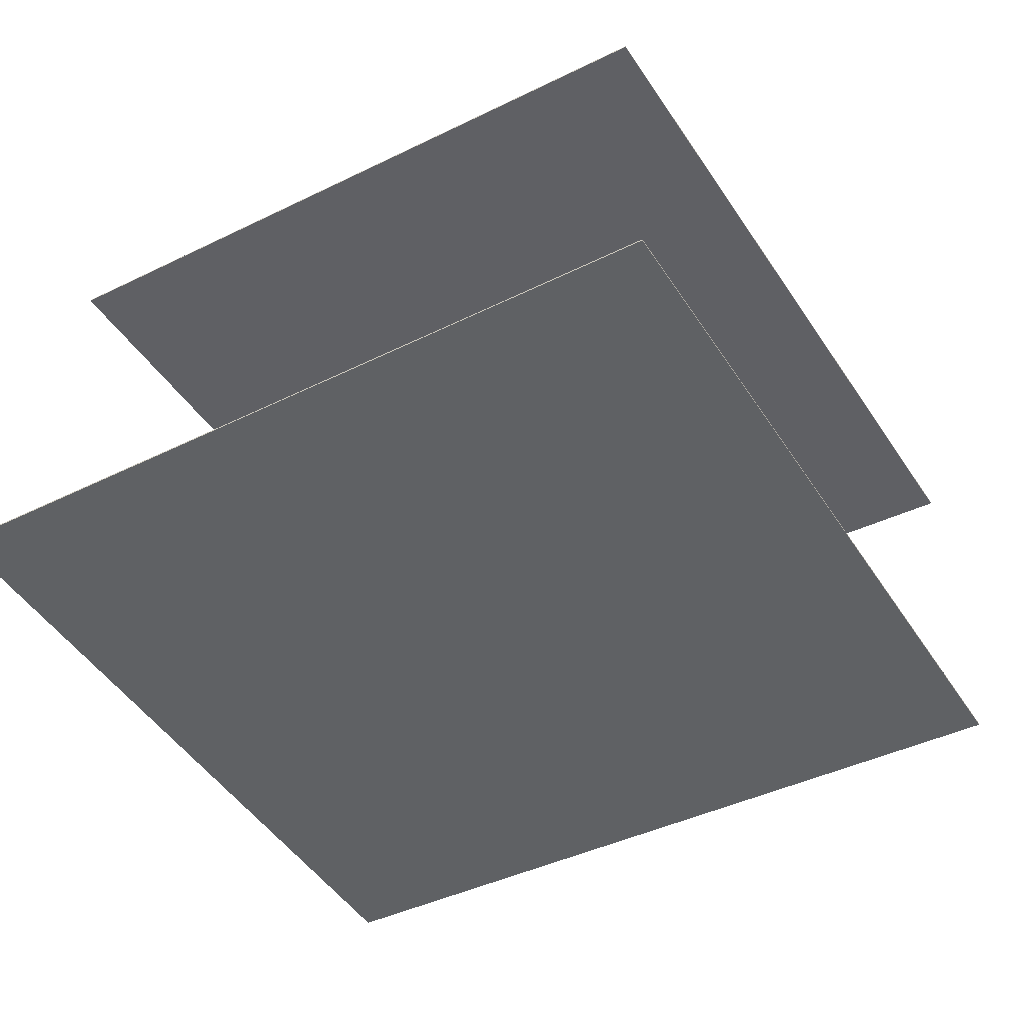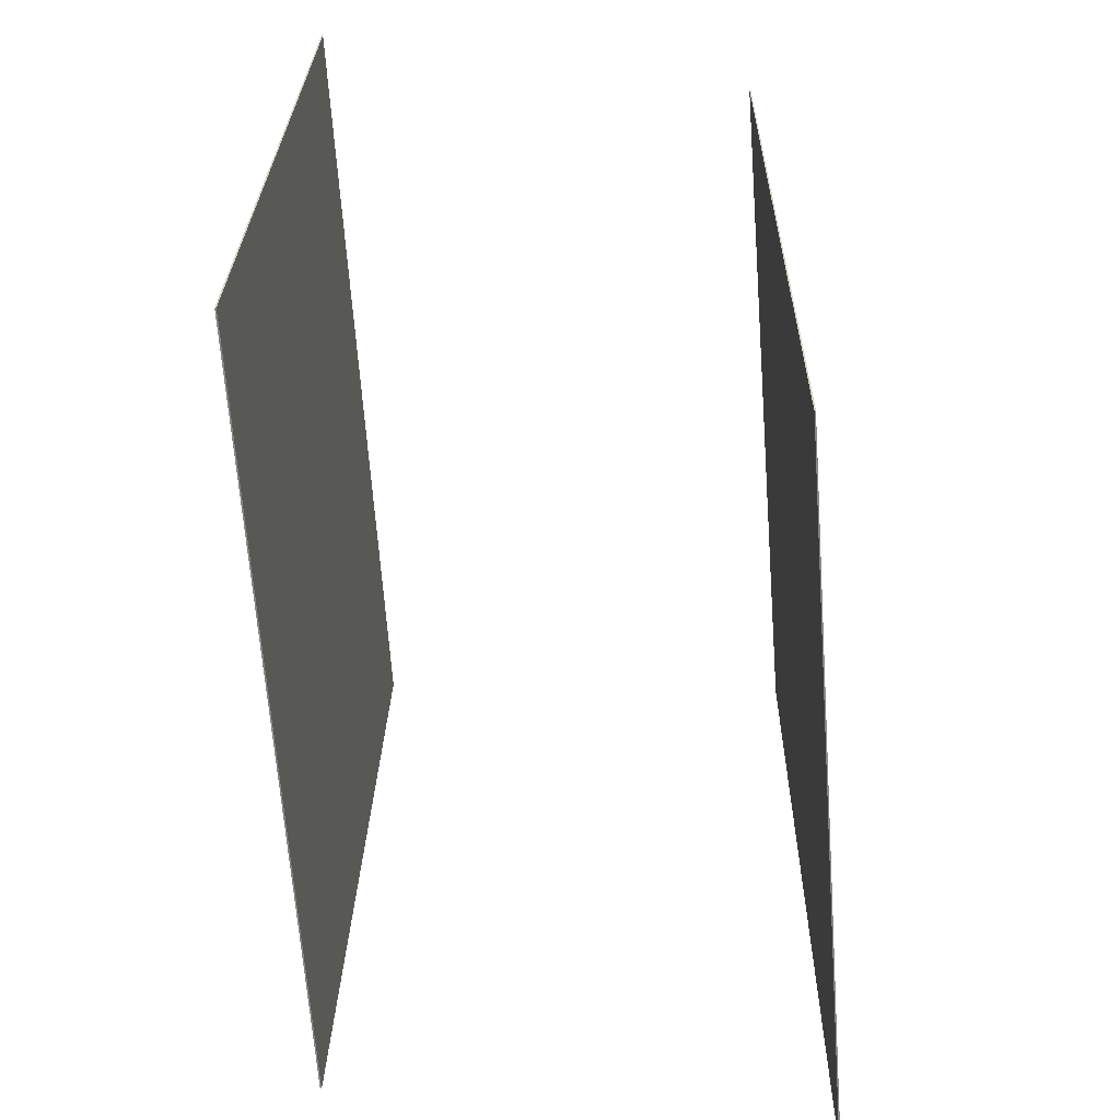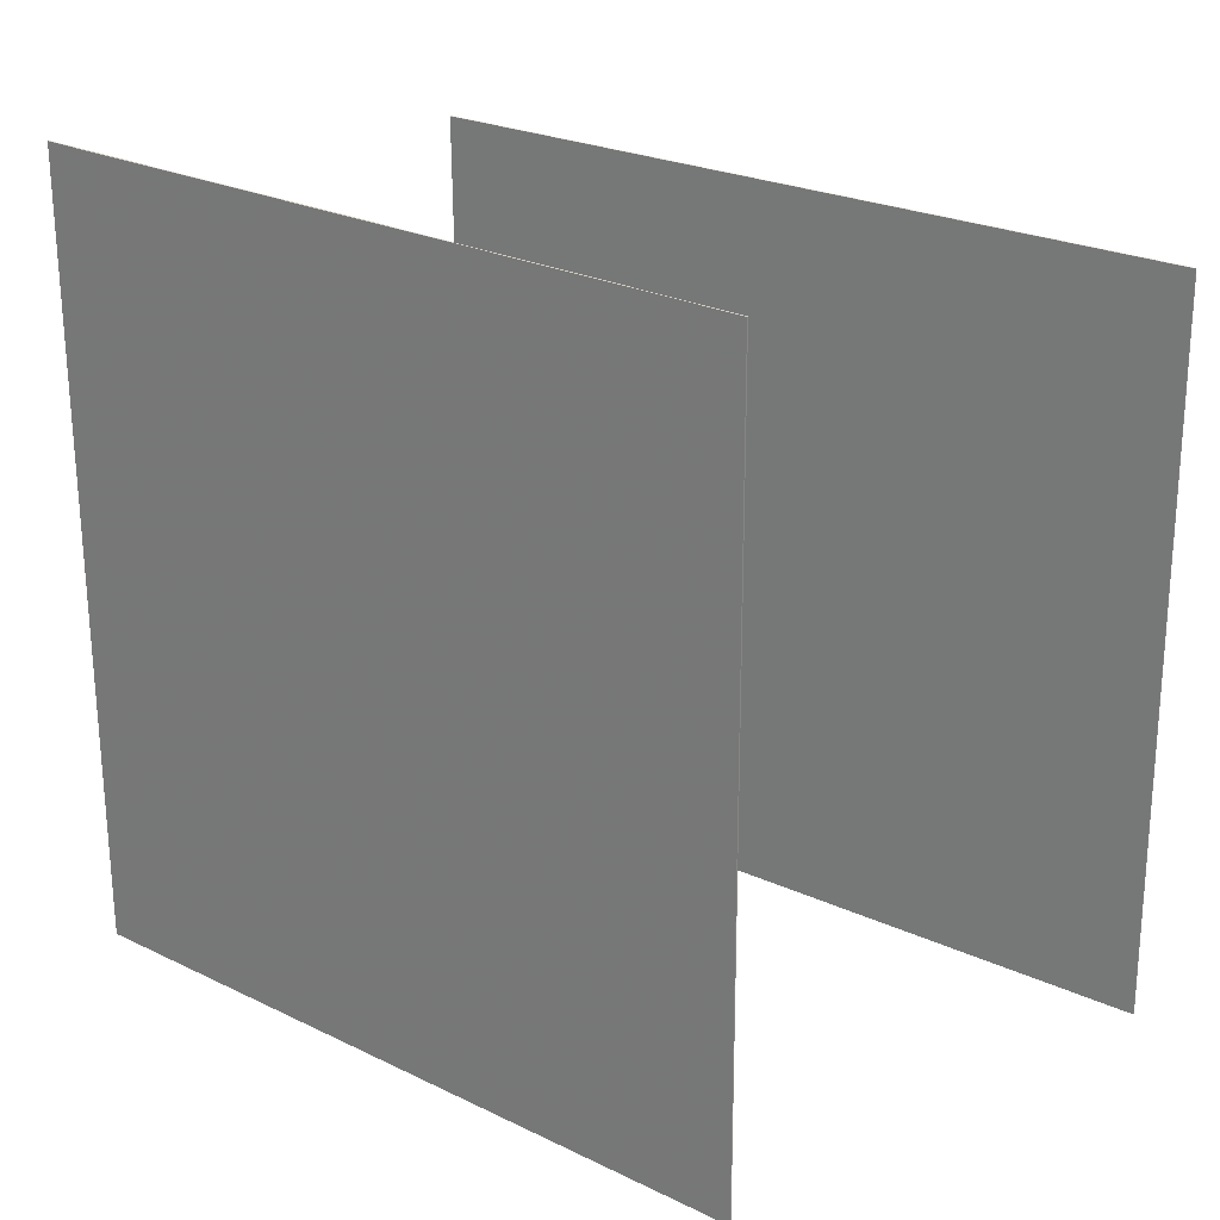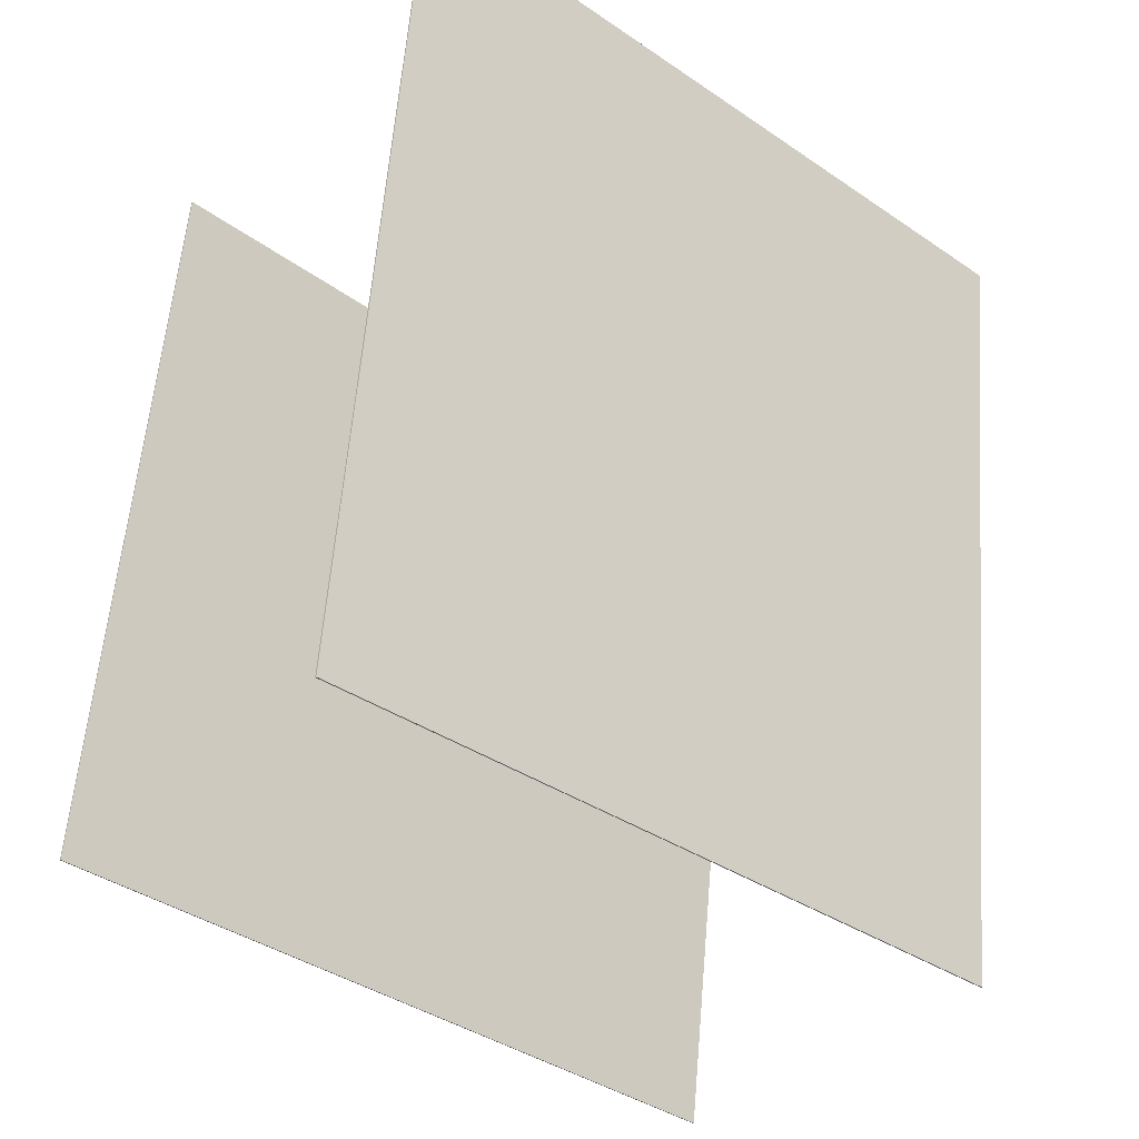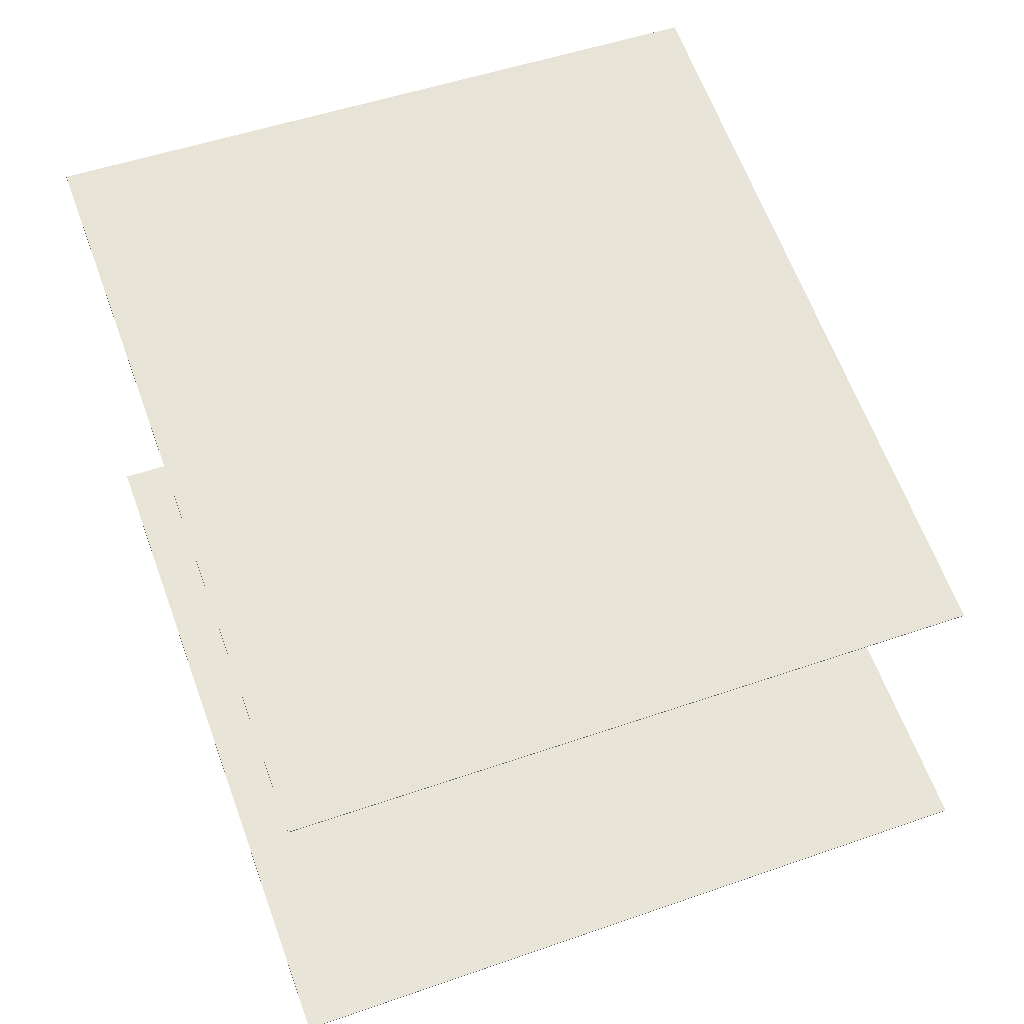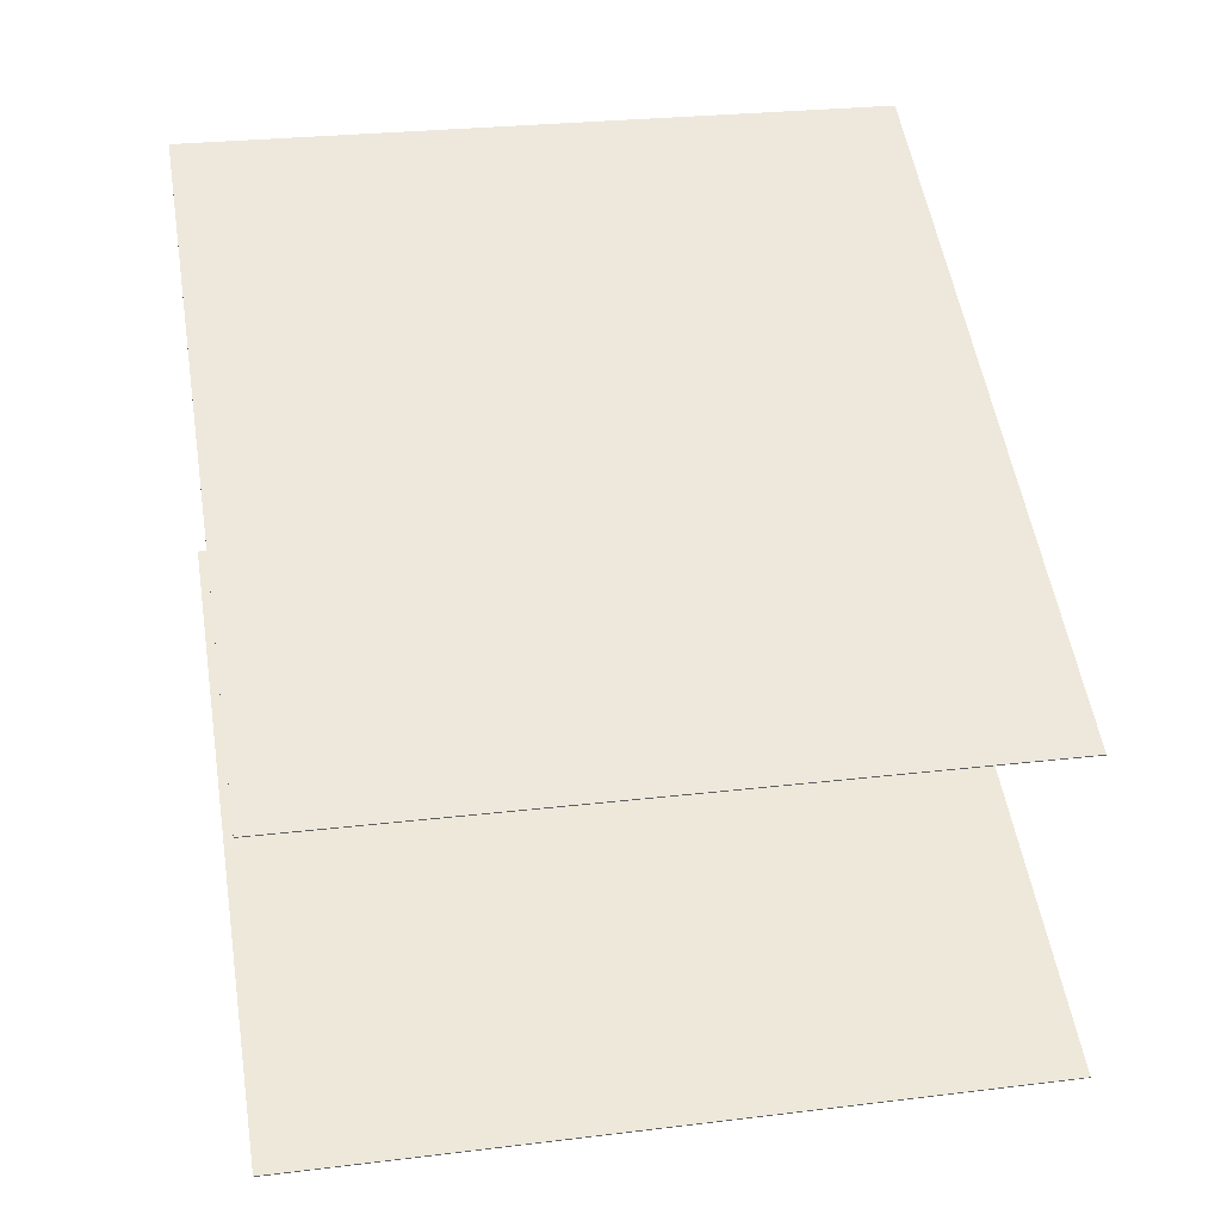
<metadata>
{"format":"obj","ext":"obj","renderer":"f3d","projection":"perspective","resolution":1024,"background":"white","views":[{"elev":-47.6,"azim":-56.0,"up":"+Y"},{"elev":25.3,"azim":92.2,"up":"+Z"},{"elev":20.4,"azim":38.8,"up":"+Z"},{"elev":-31.9,"azim":-41.7,"up":"+Z"},{"elev":62.5,"azim":-107.6,"up":"+Y"},{"elev":51.5,"azim":-96.6,"up":"+Y"}]}
</metadata>
<code>
v -0.5382 -0.3171 -0.4259
v -0.4924 -0.3776 0.5425
v 0.3728 -0.314 -0.4688
v 0.4186 -0.3745 0.4996
v -0.5382 -0.3189 -0.426
v -0.4924 -0.3794 0.5424
v 0.3728 -0.3158 -0.4689
v 0.4186 -0.3762 0.4995
f 1.0 7.0 5.0
f 1.0 3.0 7.0
f 1.0 4.0 3.0
f 1.0 2.0 4.0
f 3.0 8.0 7.0
f 3.0 4.0 8.0
f 5.0 7.0 8.0
f 5.0 8.0 6.0
f 1.0 5.0 6.0
f 1.0 6.0 2.0
f 2.0 6.0 8.0
f 2.0 8.0 4.0
v -0.4604 0.2354 -0.3847
v -0.4166 0.1697 0.4976
v -0.4604 0.2369 -0.3845
v -0.4167 0.1712 0.4977
v 0.5052 0.2717 -0.4298
v 0.549 0.206 0.4525
v 0.5052 0.2731 -0.4297
v 0.5489 0.2074 0.4526
f 9.0 15.0 13.0
f 9.0 11.0 15.0
f 9.0 12.0 11.0
f 9.0 10.0 12.0
f 11.0 16.0 15.0
f 11.0 12.0 16.0
f 13.0 15.0 16.0
f 13.0 16.0 14.0
f 9.0 13.0 14.0
f 9.0 14.0 10.0
f 10.0 14.0 16.0
f 10.0 16.0 12.0

</code>
